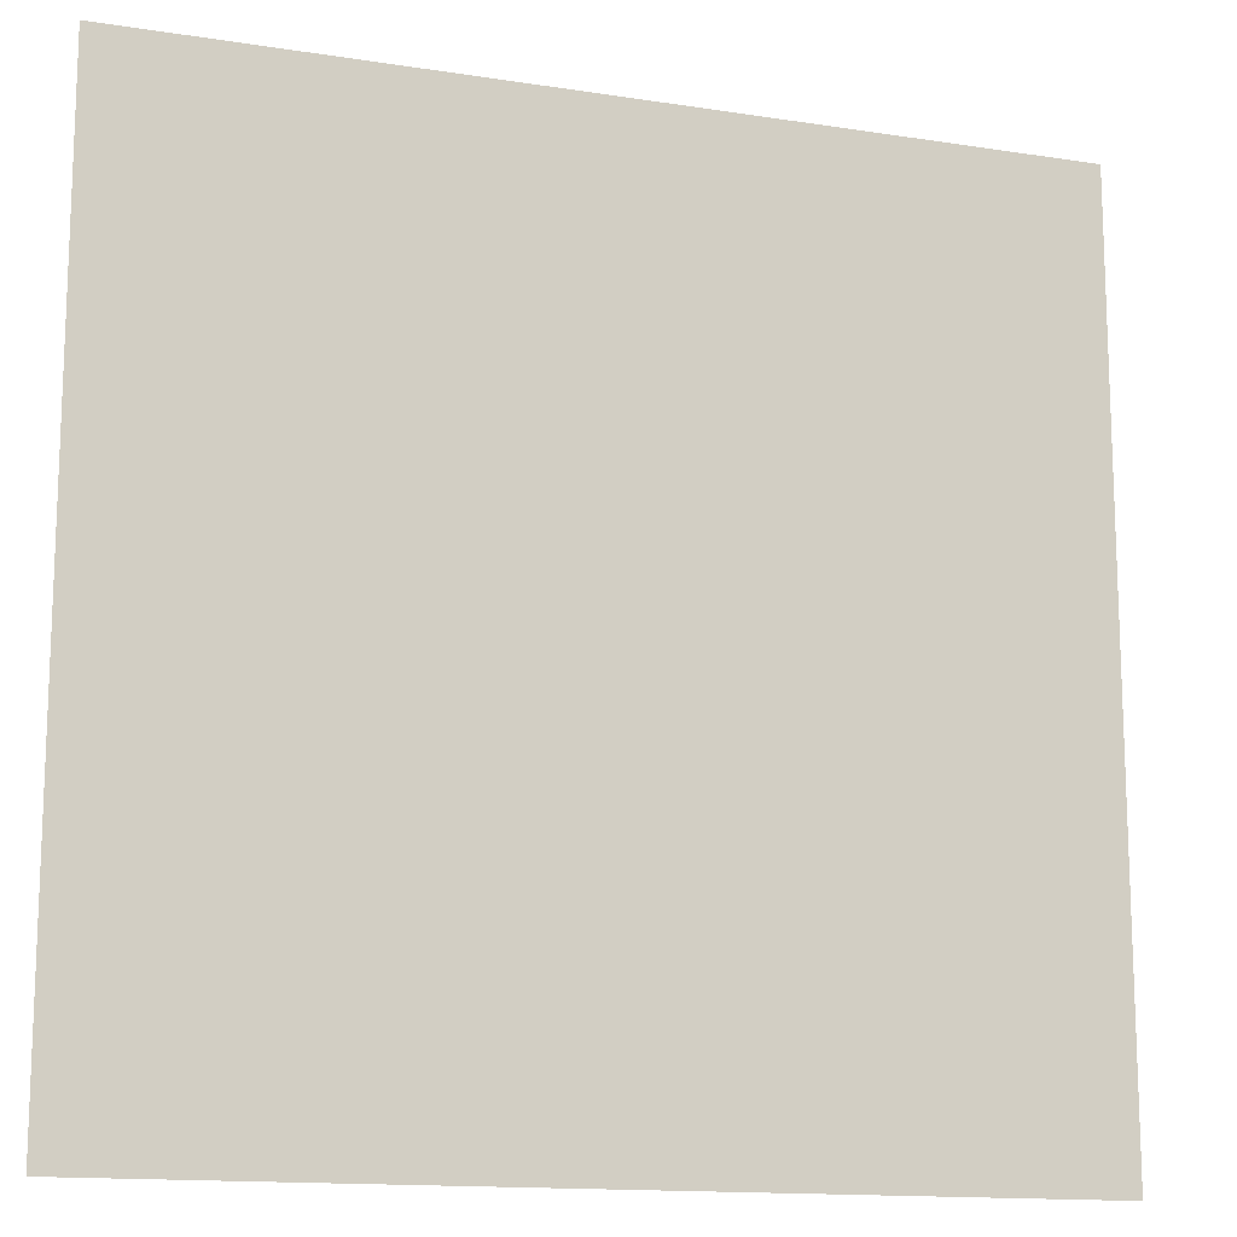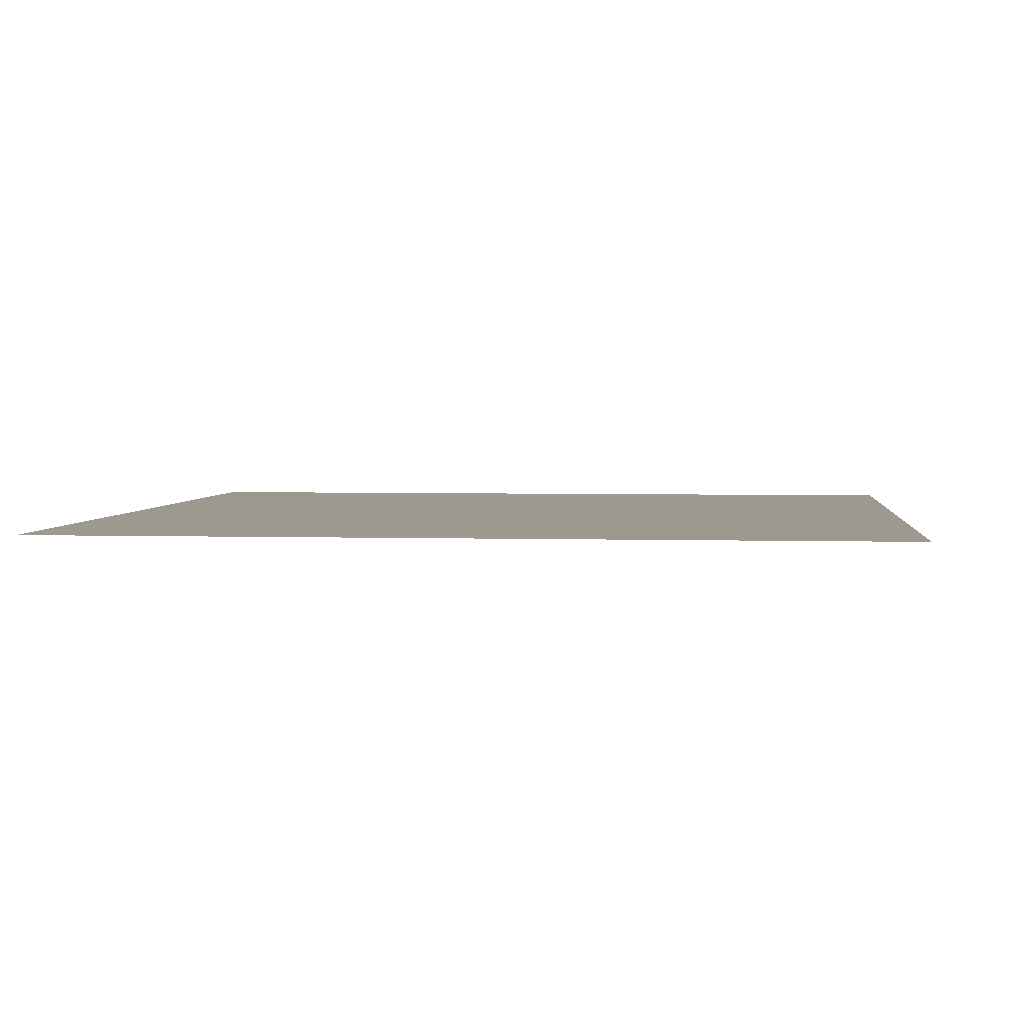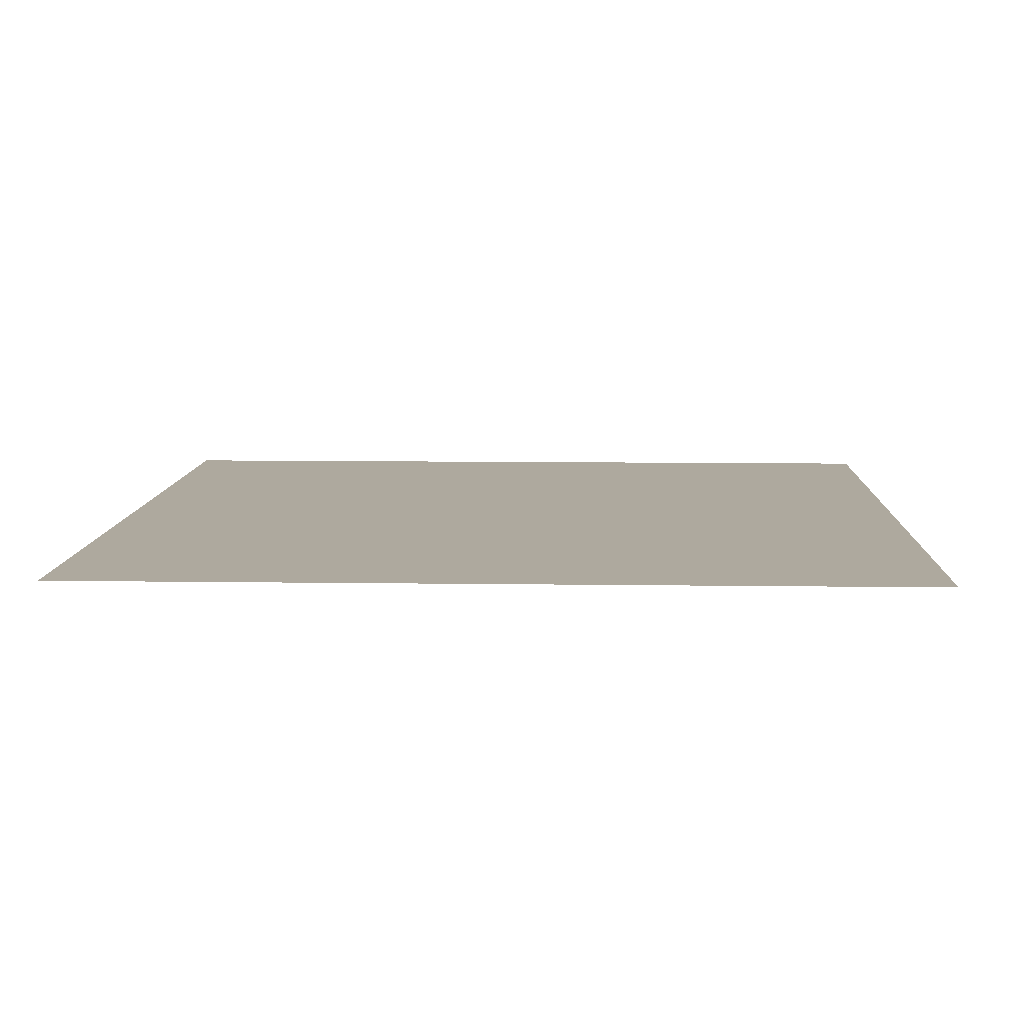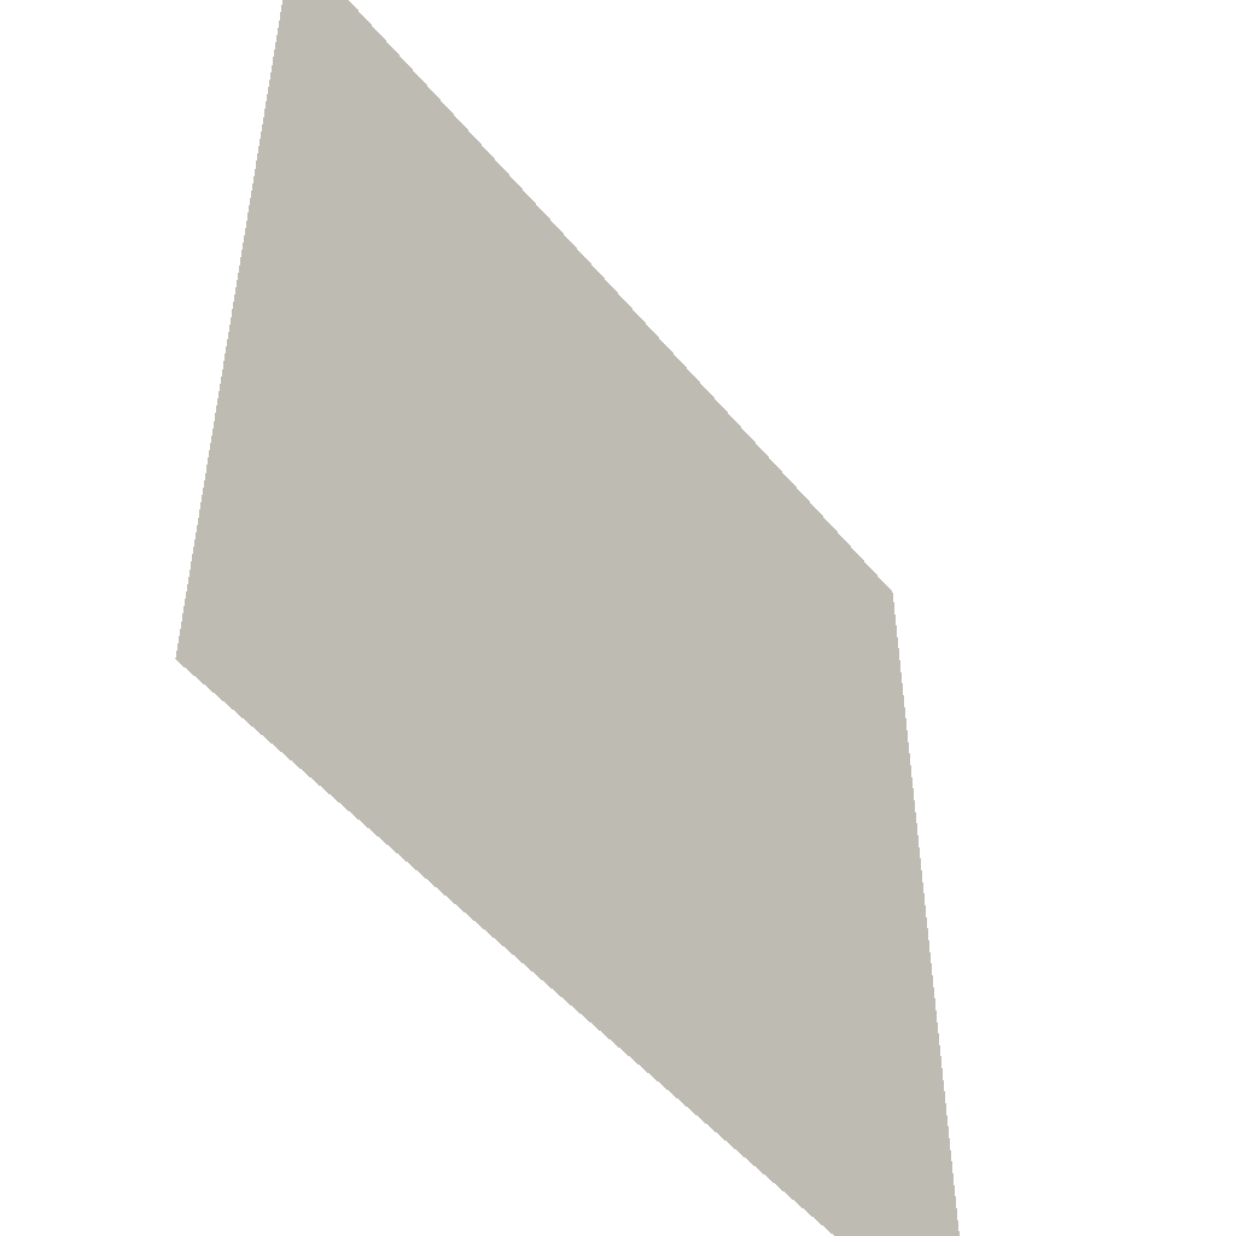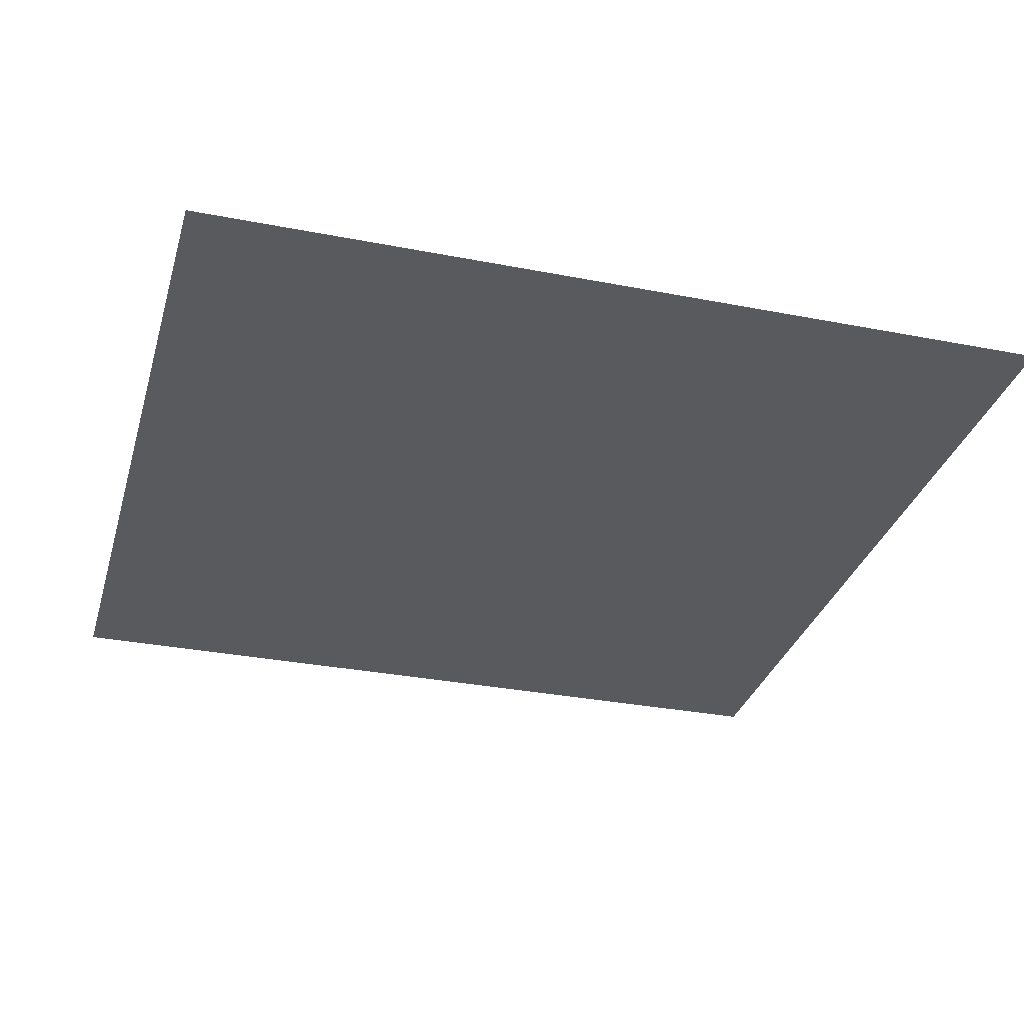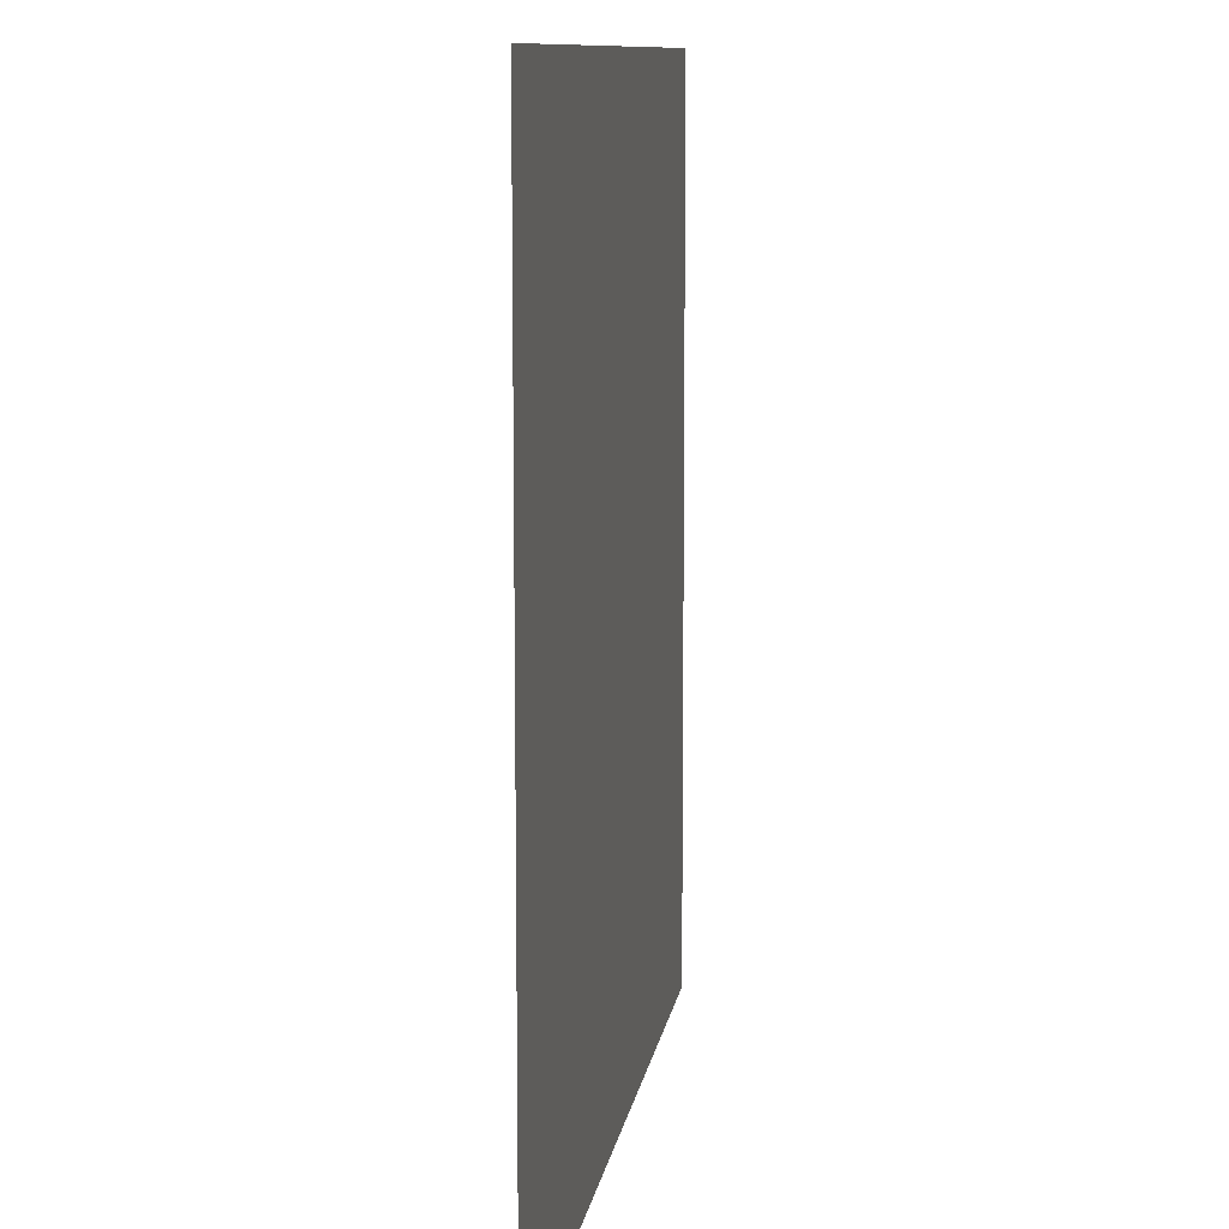
<metadata>
{"format":"obj","ext":"obj","renderer":"f3d","projection":"perspective","resolution":1024,"background":"white","views":[{"elev":-14.1,"azim":160.9,"up":"+Y"},{"elev":3.3,"azim":96.1,"up":"+Z"},{"elev":9.0,"azim":92.2,"up":"+Z"},{"elev":-48.9,"azim":-52.9,"up":"+Y"},{"elev":-31.7,"azim":74.6,"up":"+Z"},{"elev":10.3,"azim":-81.6,"up":"+Y"}]}
</metadata>
<code>
o Plane
v 1 1 -1e-06
v 1 -1 -1e-06
v -1 1 1e-06
v -1 -1 1e-06
f 2 4 3
f 1 2 3

</code>
